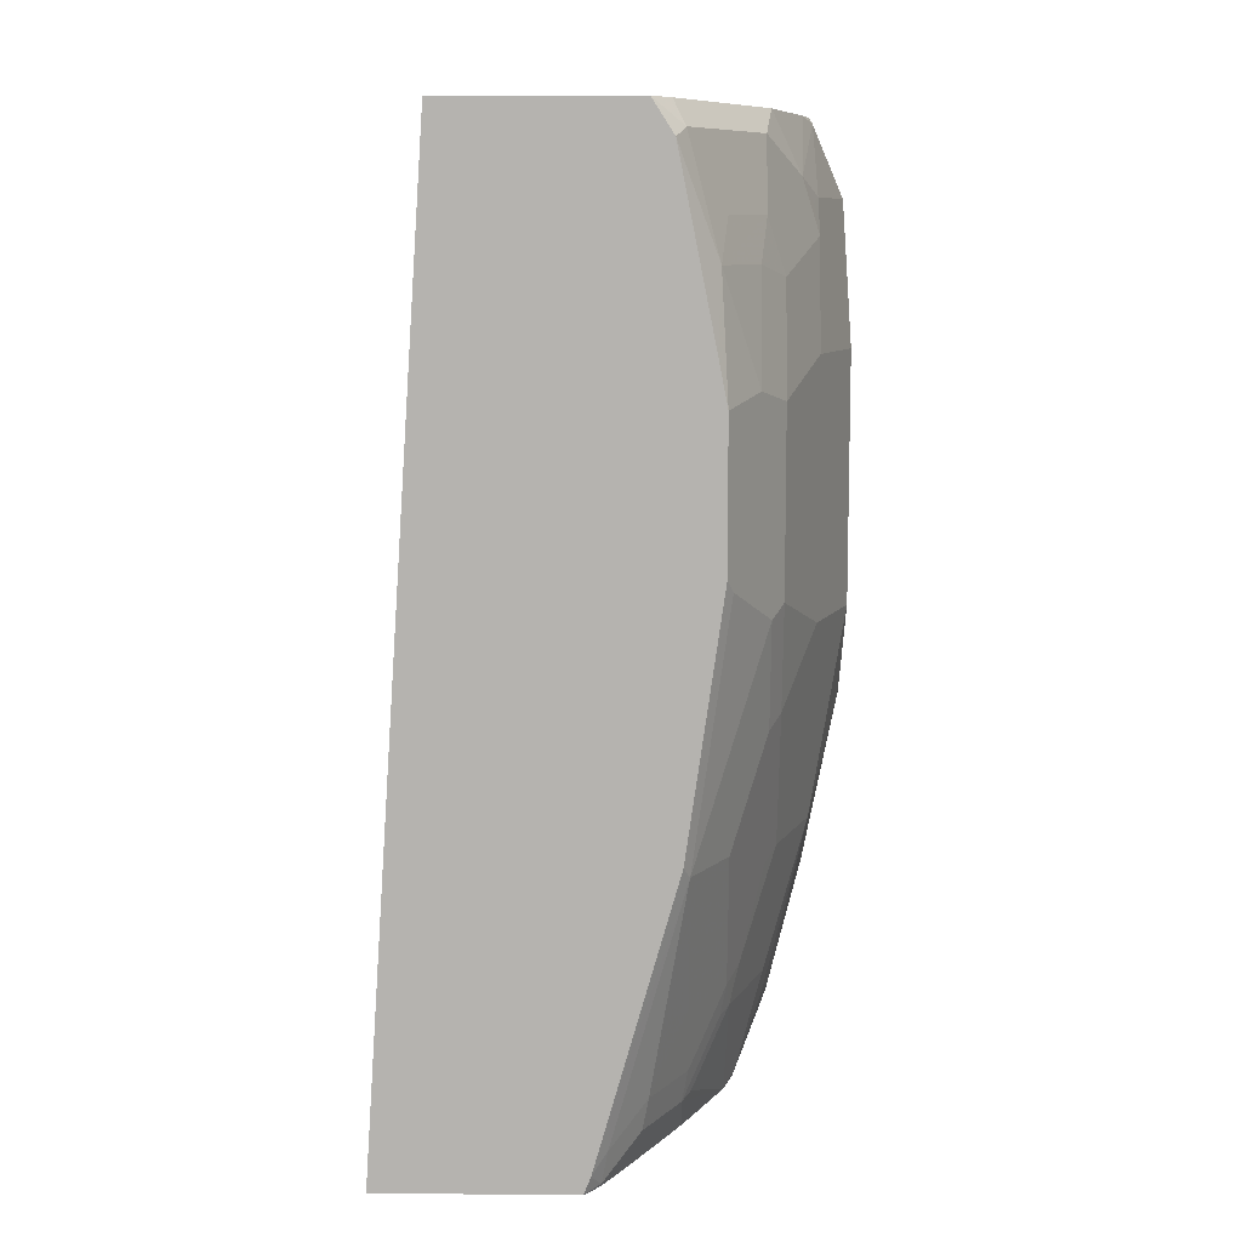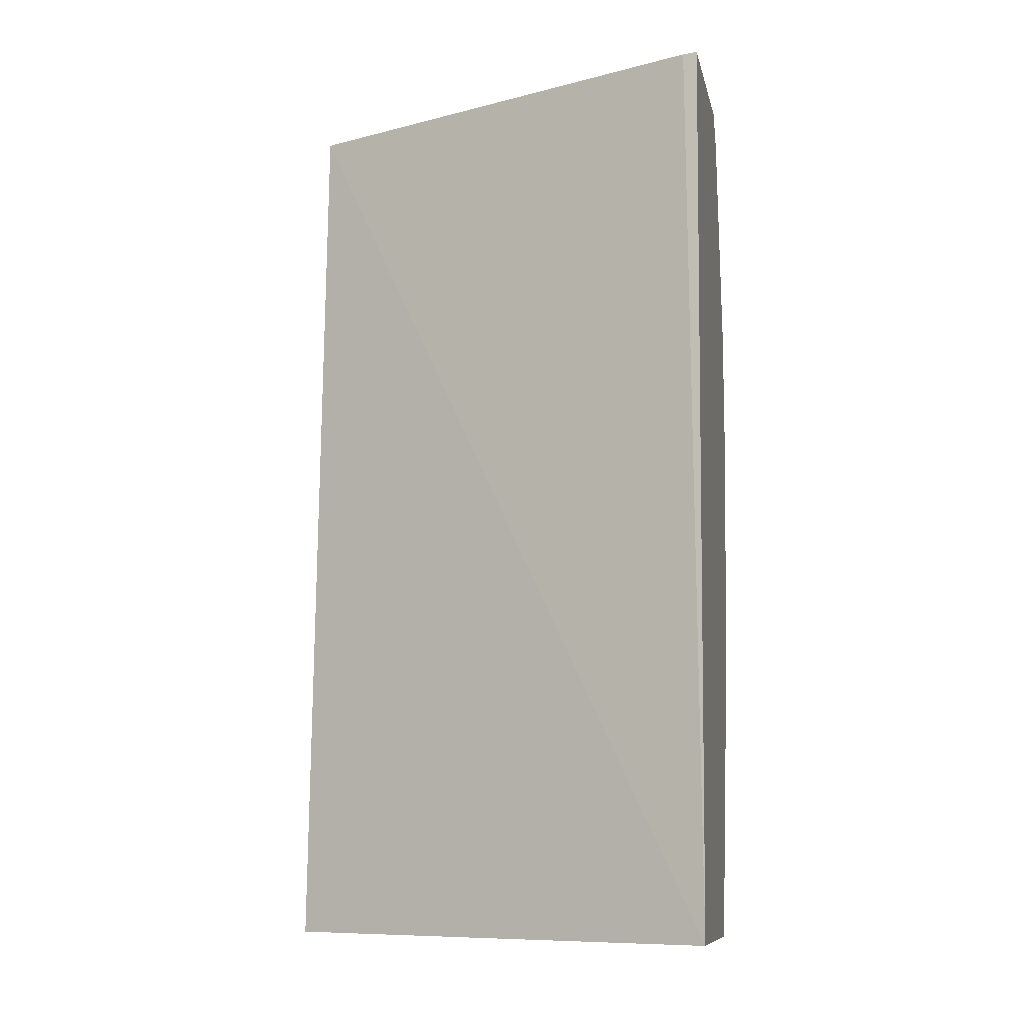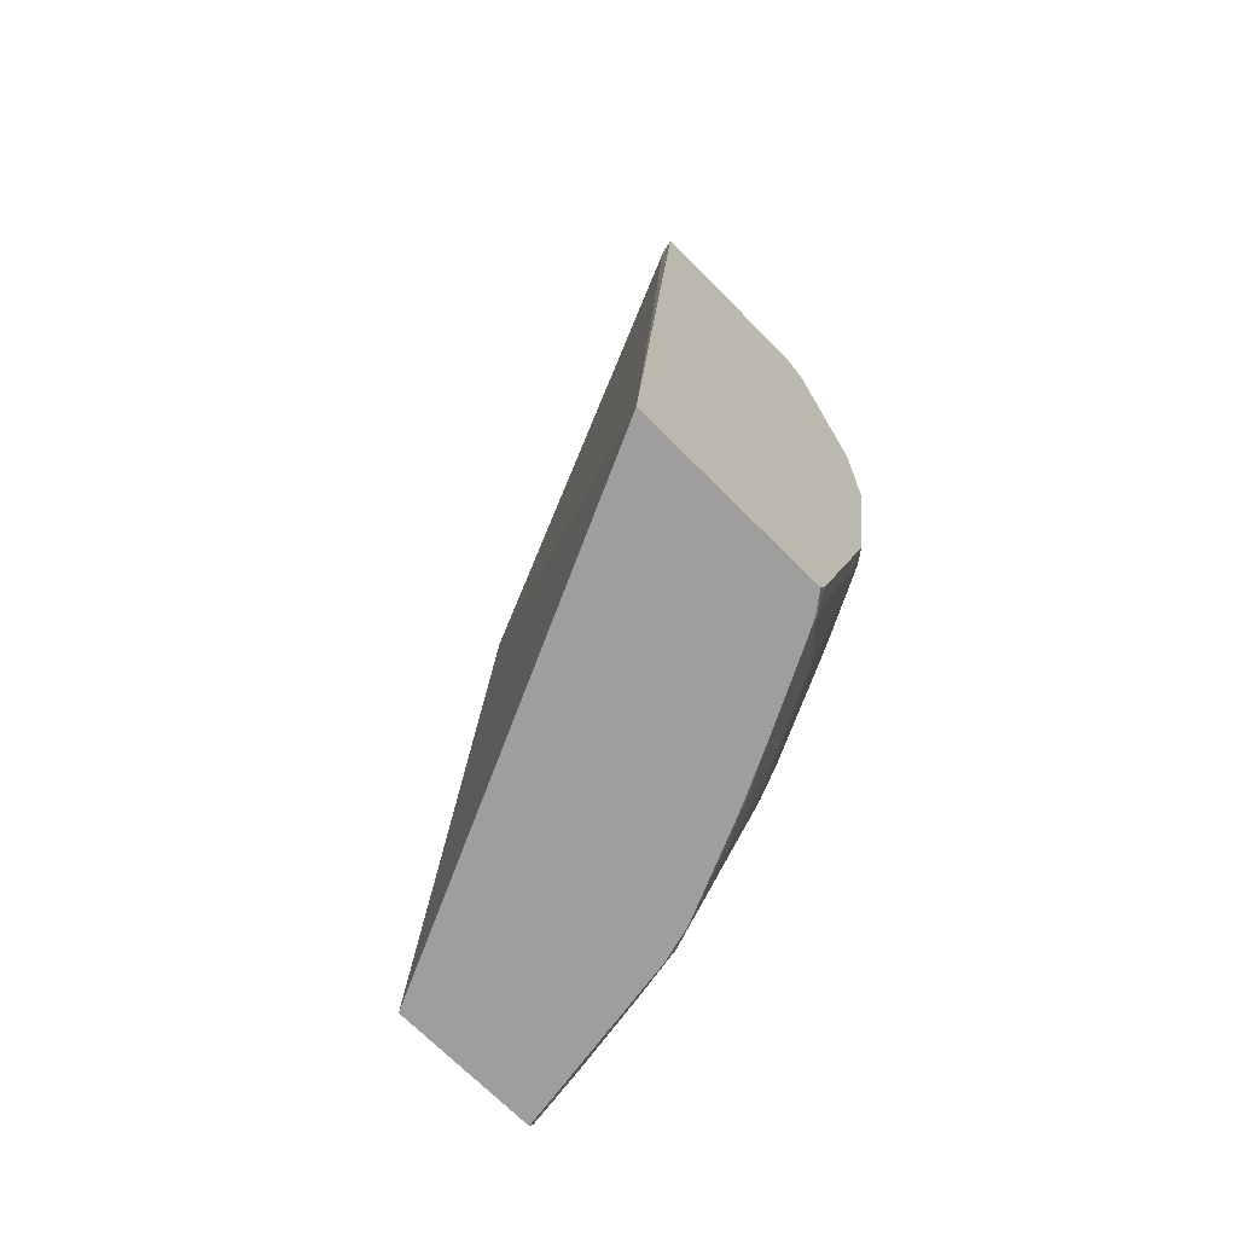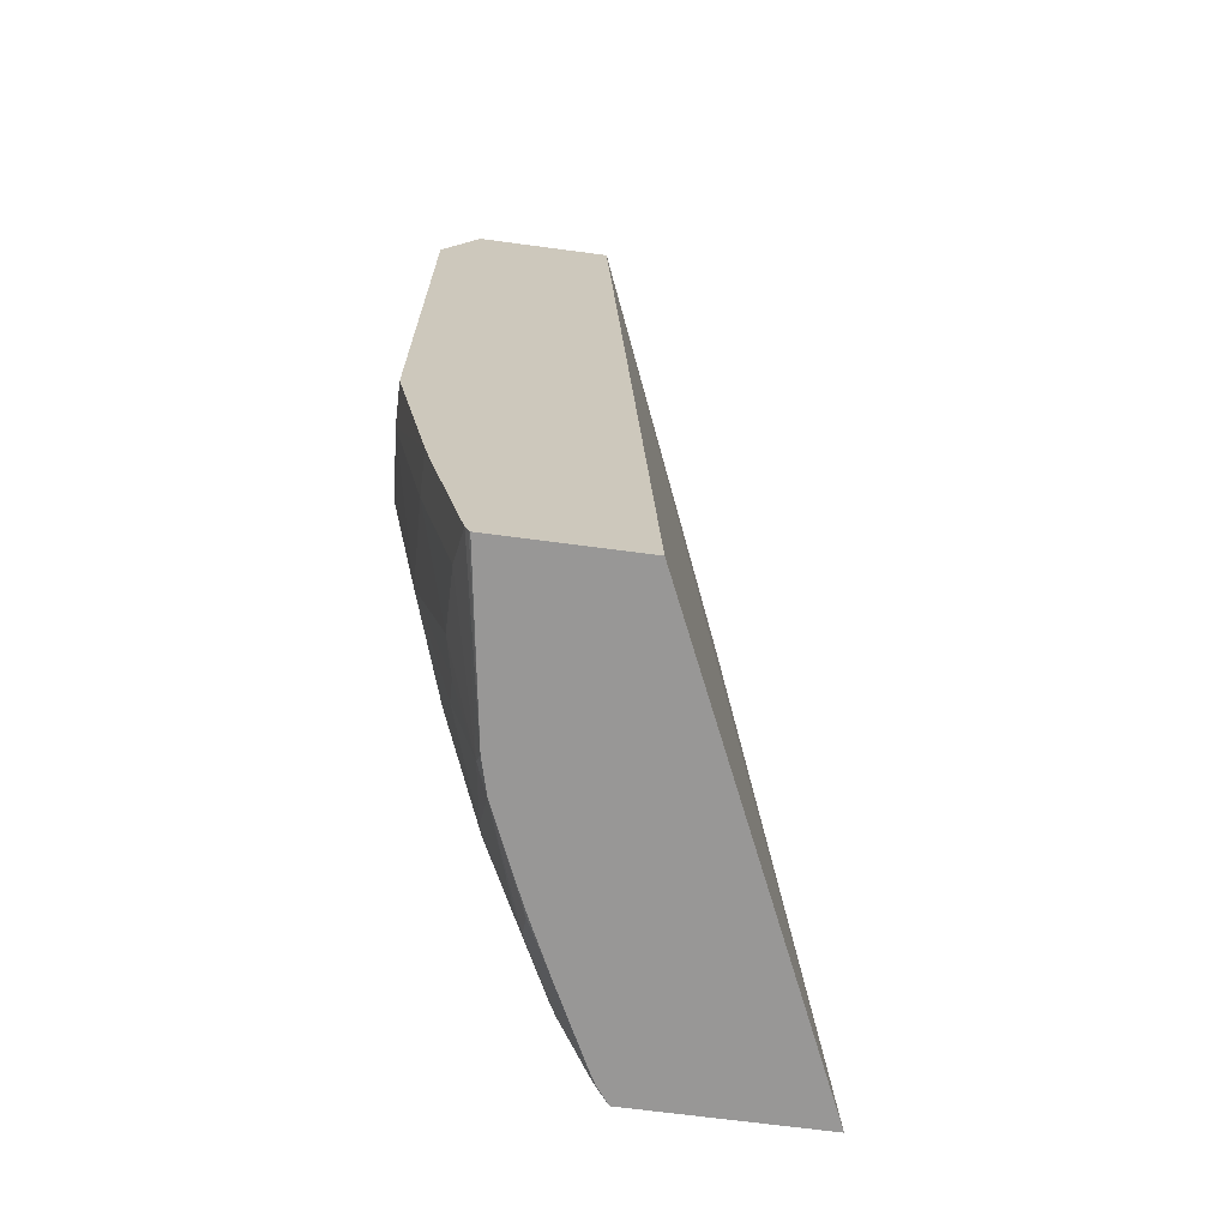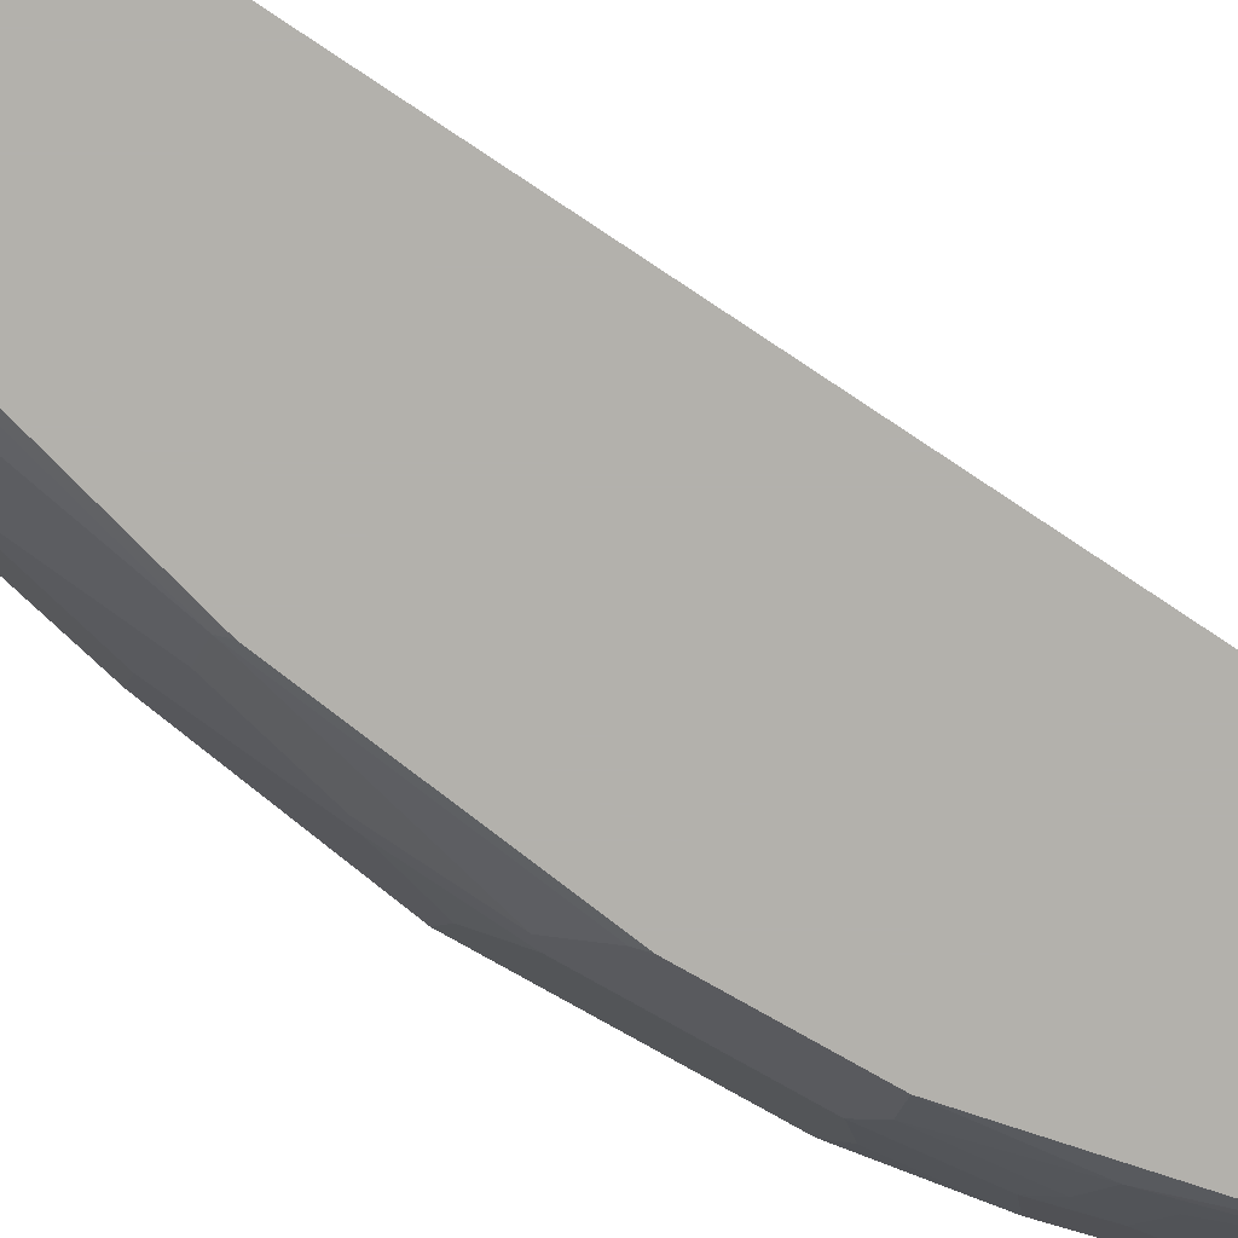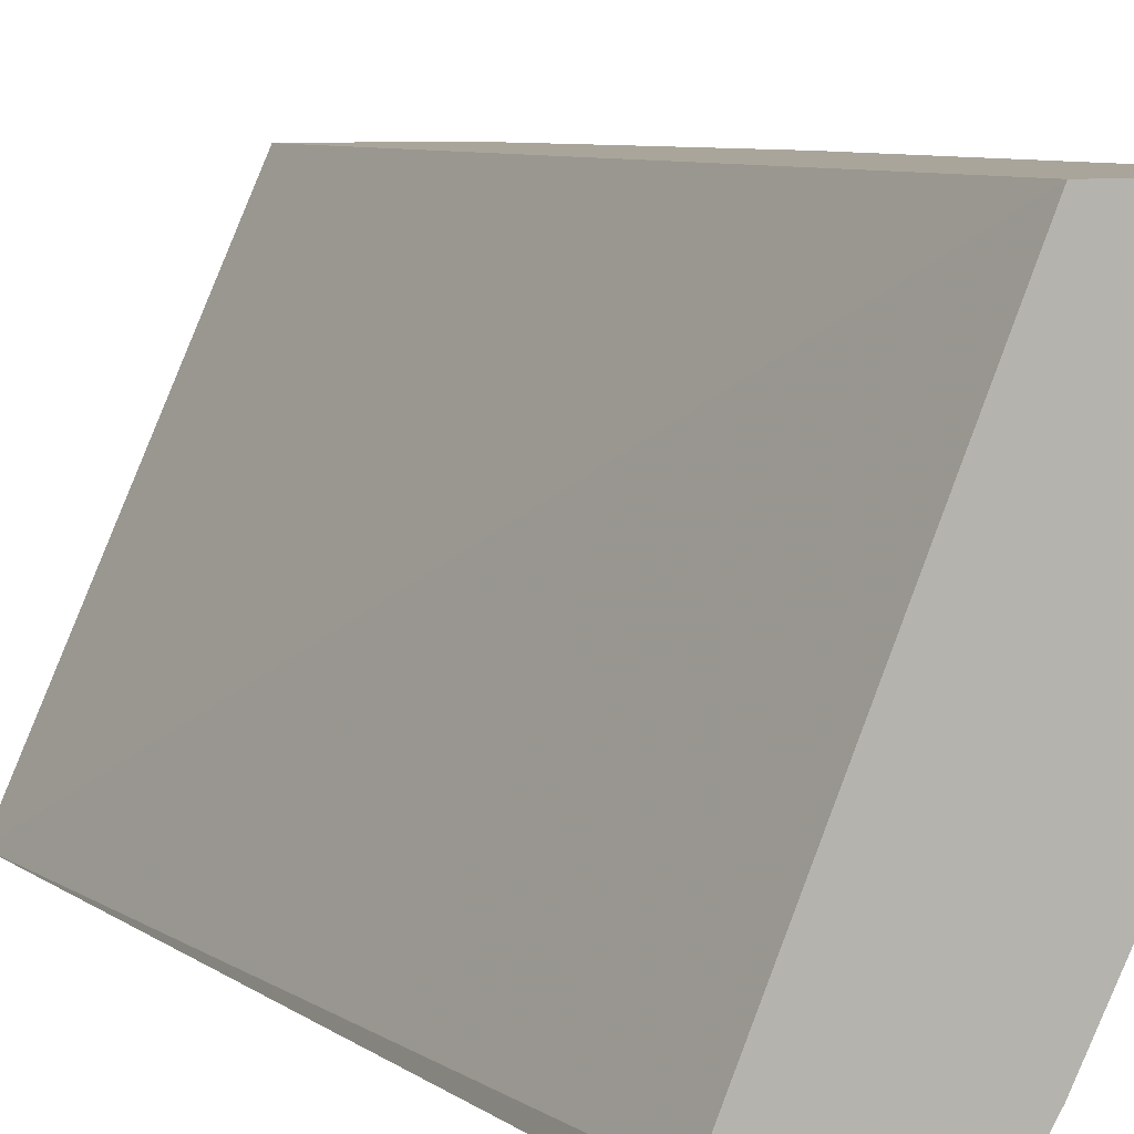
<metadata>
{"format":"obj","ext":"obj","renderer":"f3d","projection":"perspective","resolution":1024,"background":"white","views":[{"elev":9.5,"azim":1.3,"up":"+Z"},{"elev":-9.7,"azim":-78.5,"up":"+Z"},{"elev":-71.0,"azim":-45.1,"up":"+Z"},{"elev":-68.3,"azim":172.4,"up":"+Z"},{"elev":-79.1,"azim":-119.6,"up":"+Y"},{"elev":7.5,"azim":-24.6,"up":"+Y"}]}
</metadata>
<code>
v 0.4339 -0.07023 0.03818
v 0.4428 -0.05559 0.03818
v 0.3424 -0.07023 0.03818
v 0.4443 -0.07023 0.02201
v 0.4486 -0.06155 0.02635
v 0.4867 0.03221 0.03818
v 0.4838 0.008815 0.02635
v 0.3442 -0.06272 0.03818
v 0.3113 -0.07023 -0.4283
v 0.4633 -0.05863 -0.02936
v 0.4619 -0.07023 -0.06593
v 0.4662 -0.04396 -0.008808
v 0.5043 0.1026 0.03818
v 0.5014 0.044 0.008771
v 0.4838 -0.008777 -0.008808
v 0.5102 0.05277 -0.01762
v 0.4392 0.1632 0.03818
v 0.4167 0.1632 -0.4283
v 0.4058 -0.07023 -0.4283
v 0.4809 -0.02344 -0.02936
v 0.4663 -0.07023 -0.08812
v 0.4809 -0.04104 -0.08214
v 0.5087 0.1246 0.03818
v 0.5102 0.1231 0.03516
v 0.5072 0.0557 -0.002964
v 0.5102 0.07036 -4.127e-05
v 0.4926 1.906e-05 -0.0352
v 0.5278 0.1055 -0.05278
v 0.4926 -0.01757 -0.08798
v 0.5102 0.0352 -0.07041
v 0.5278 0.08796 -0.07041
v 0.5087 0.1632 0.03818
v 0.487 0.1632 -0.4283
v 0.4134 -0.06155 -0.4266
v 0.4091 -0.07023 -0.4202
v 0.4128 -0.06089 -0.4283
v 0.4663 -0.07023 -0.1585
v 0.4867 -0.02932 -0.09383
v 0.5278 0.1583 -4.127e-05
v 0.4926 -0.01757 -0.1759
v 0.5278 0.08796 -0.1936
v 0.5278 0.1632 -4.127e-05
v 0.4736 0.07576 -0.4283
v 0.4878 0.1632 -0.427
v 0.431 -0.04396 -0.409
v 0.4164 -0.0645 -0.4105
v 0.4092 -0.07023 -0.4198
v 0.4176 -0.05171 -0.4283
v 0.4691 -0.0645 -0.1642
v 0.4867 -0.02932 -0.1818
v 0.4487 -0.07023 -0.2816
v 0.4926 1.906e-05 -0.2287
v 0.5102 0.0352 -0.1936
v 0.4926 0.01761 -0.2639
v 0.4926 0.0352 -0.299
v 0.5102 0.08796 -0.299
v 0.5278 0.1407 -0.2463
v 0.5278 0.1632 -0.2511
v 0.469 0.05871 -0.4283
v 0.4894 0.1632 -0.4238
v 0.475 0.07036 -0.4222
v 0.4691 0.05862 -0.4281
v 0.4486 -0.008777 -0.409
v 0.4339 -0.04691 -0.3929
v 0.4515 -0.0645 -0.2873
v 0.4178 -0.07023 -0.3897
v 0.4351 -0.01652 -0.4283
v 0.4867 -0.01172 -0.2346
v 0.4444 -0.07023 -0.2966
v 0.4867 0.02346 -0.3049
v 0.475 0.01761 -0.3518
v 0.4882 0.0352 -0.3188
v 0.4882 0.07036 -0.3716
v 0.4882 0.08796 -0.3892
v 0.4926 0.1055 -0.387
v 0.5102 0.1407 -0.3342
v 0.5102 0.1632 -0.3391
v 0.469 0.05851 -0.4283
v 0.507 0.1632 -0.3534
v 0.4926 0.1407 -0.4046
v 0.4706 0.01761 -0.3716
v 0.453 1.906e-05 -0.4068
v 0.4486 0.008815 -0.4266
v 0.4662 0.008815 -0.3738
v 0.4515 -0.01172 -0.3929
v 0.4515 -0.02932 -0.3577
v 0.4691 -0.02932 -0.2873
v 0.4479 0.01014 -0.4283
v 0.4691 0.005868 -0.3577
v 0.453 0.02147 -0.4283
f 45 85 64
f 43 44 60
f 43 60 61
f 43 61 62
f 43 62 59
f 45 48 63
f 45 63 85
f 46 64 65
f 52 68 54
f 46 66 47
f 48 67 63
f 49 65 50
f 50 65 68
f 51 69 65
f 54 70 55
f 55 70 71
f 54 68 70
f 46 65 66
f 41 56 57
f 34 45 64
f 41 54 55
f 29 41 31
f 55 71 81
f 29 40 41
f 29 31 30
f 33 44 43
f 34 64 46
f 34 46 47
f 34 47 35
f 34 36 48
f 34 48 45
f 37 49 50
f 37 51 65
f 37 65 49
f 40 50 68
f 40 68 52
f 40 52 53
f 40 53 41
f 41 53 52
f 41 52 54
f 41 55 56
f 55 81 72
f 71 89 81
f 56 72 73
f 63 67 83
f 64 85 89
f 64 89 86
f 64 86 65
f 65 69 66
f 65 86 89
f 65 89 87
f 65 87 68
f 67 88 83
f 68 87 89
f 68 89 70
f 70 89 71
f 72 81 73
f 75 80 76
f 76 79 77
f 78 83 90
f 81 89 84
f 29 50 40
f 83 88 90
f 63 89 85
f 55 72 56
f 63 84 89
f 63 82 81
f 56 73 74
f 56 74 75
f 56 75 76
f 56 76 57
f 57 76 77
f 57 77 58
f 59 62 78
f 60 79 76
f 60 76 80
f 60 80 61
f 61 80 75
f 61 75 74
f 61 74 73
f 61 73 81
f 61 81 62
f 62 81 82
f 62 82 63
f 62 63 83
f 62 83 78
f 63 81 84
f 29 38 50
f 17 32 42
f 28 58 42
f 3 8 9
f 4 10 5
f 4 11 10
f 5 10 12
f 5 12 15
f 5 15 7
f 6 7 14
f 6 14 13
f 2 7 6
f 7 15 16
f 8 17 9
f 9 18 33
f 9 33 43
f 9 43 59
f 9 59 78
f 9 78 90
f 9 90 88
f 9 88 67
f 7 16 14
f 9 67 48
f 2 5 7
f 1 4 5
f 28 42 39
f 1 2 6
f 1 6 13
f 1 13 23
f 1 23 32
f 1 32 17
f 1 17 8
f 1 8 3
f 1 5 2
f 1 3 9
f 1 19 35
f 1 35 47
f 1 47 66
f 1 66 69
f 1 69 51
f 1 51 37
f 1 37 21
f 1 11 4
f 1 9 19
f 9 48 36
f 1 21 11
f 9 17 18
f 17 60 44
f 17 44 33
f 17 33 18
f 19 34 35
f 19 36 34
f 20 22 29
f 20 29 27
f 21 37 50
f 17 79 60
f 21 38 22
f 23 24 39
f 23 39 42
f 23 42 32
f 24 26 39
f 28 31 41
f 28 41 57
f 9 36 19
f 28 57 58
f 22 38 29
f 17 77 79
f 21 50 38
f 17 42 58
f 10 15 12
f 17 58 77
f 10 11 21
f 10 21 22
f 10 22 20
f 13 14 24
f 10 20 15
f 14 16 25
f 14 25 26
f 14 26 24
f 13 24 23
f 15 20 27
f 15 27 16
f 16 28 39
f 16 39 26
f 16 26 25
f 16 27 29
f 16 29 30
f 16 30 31
f 16 31 28

</code>
